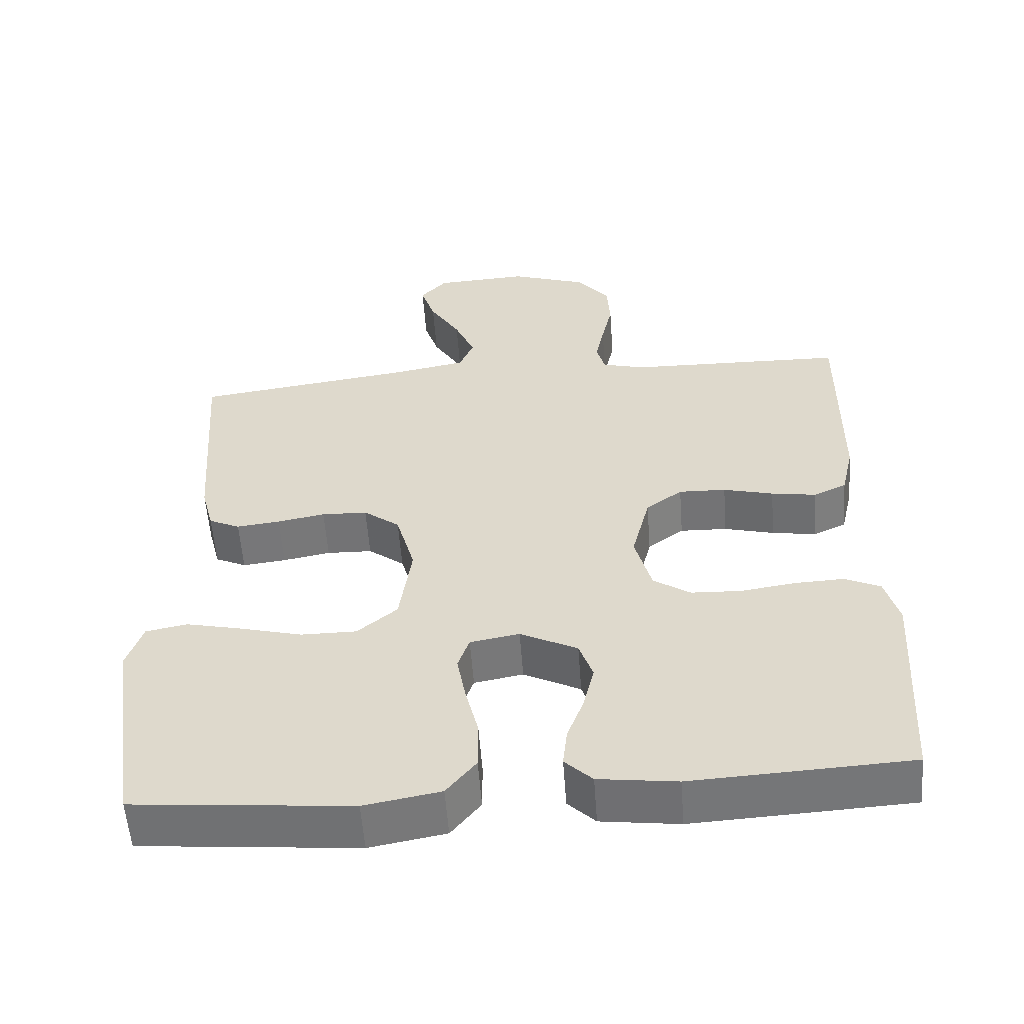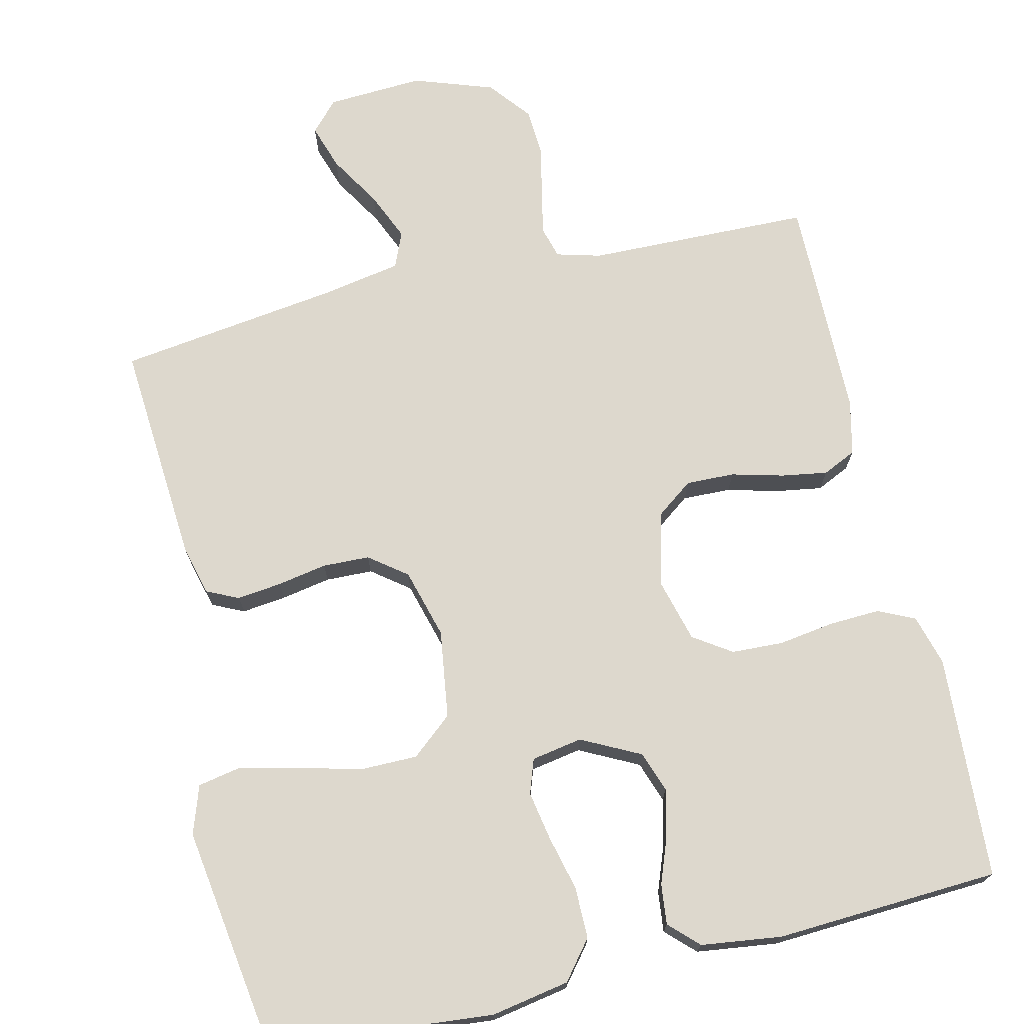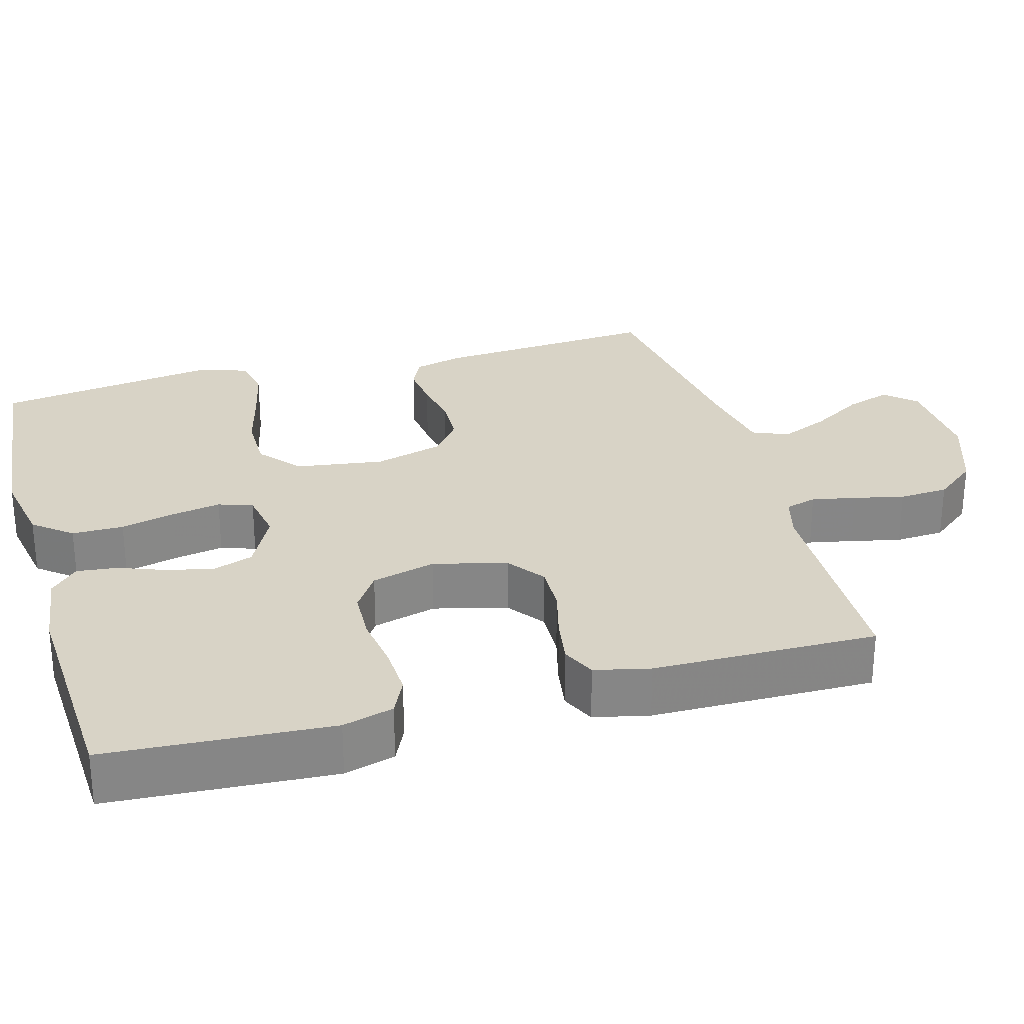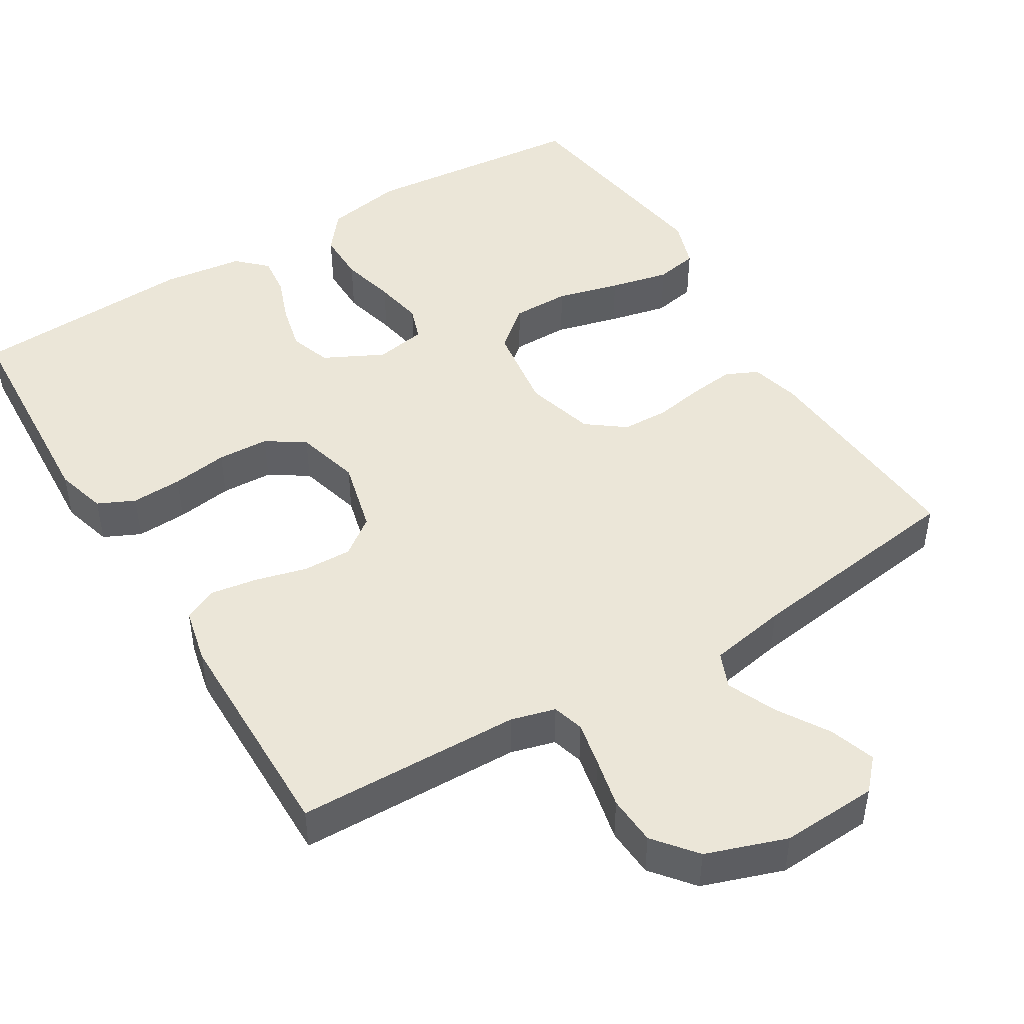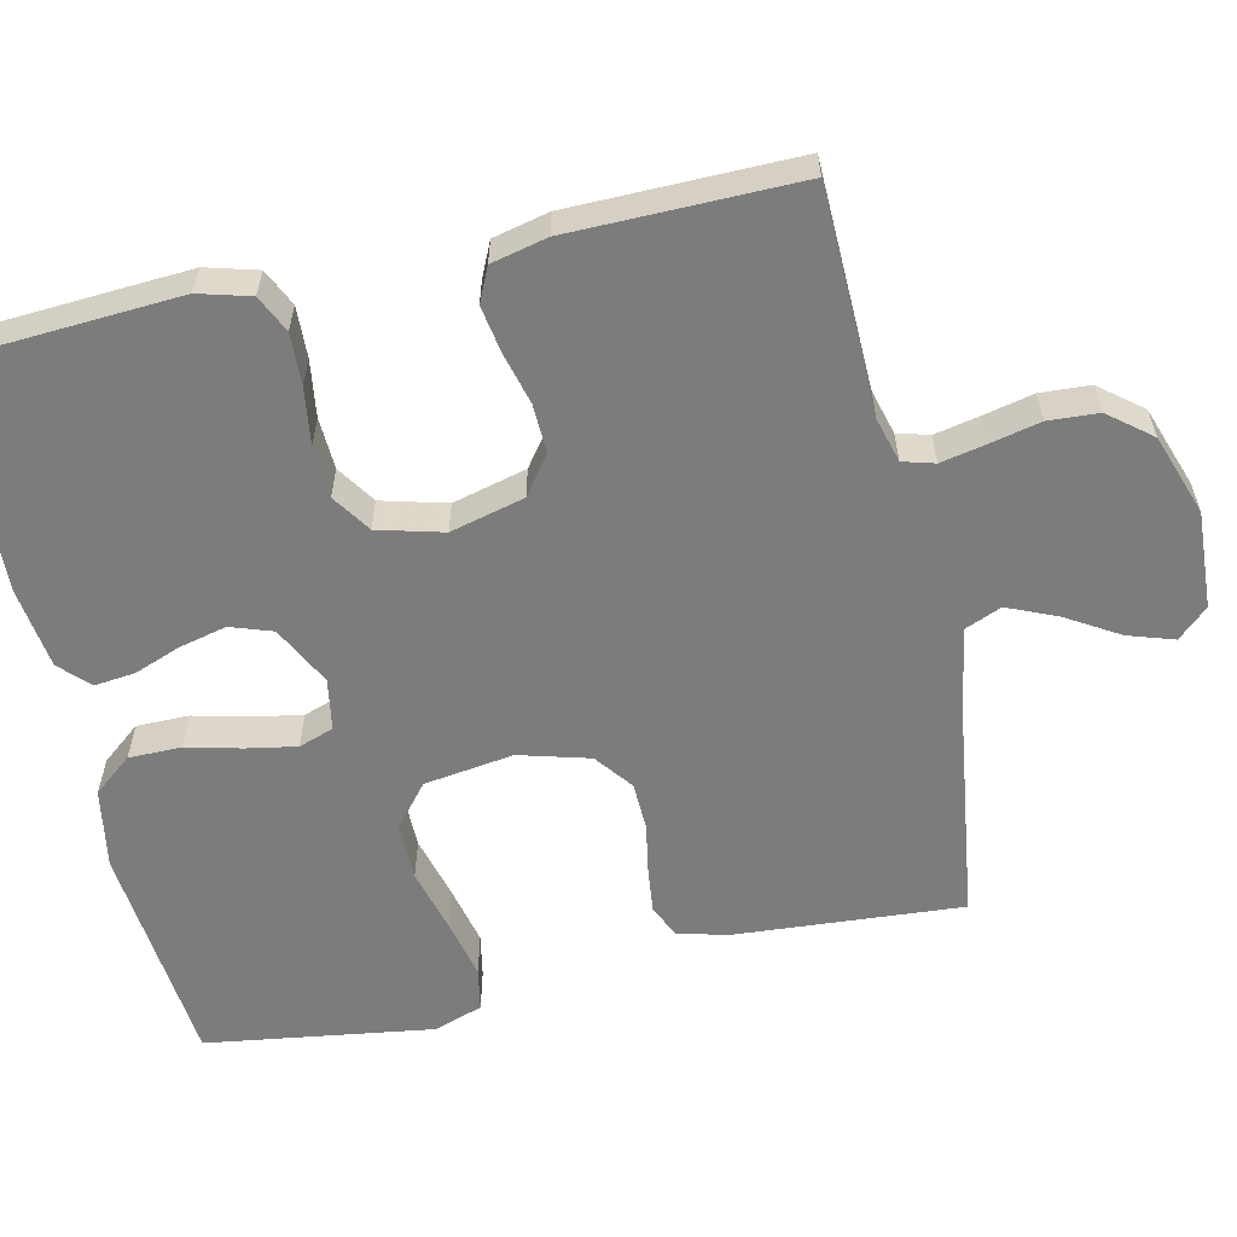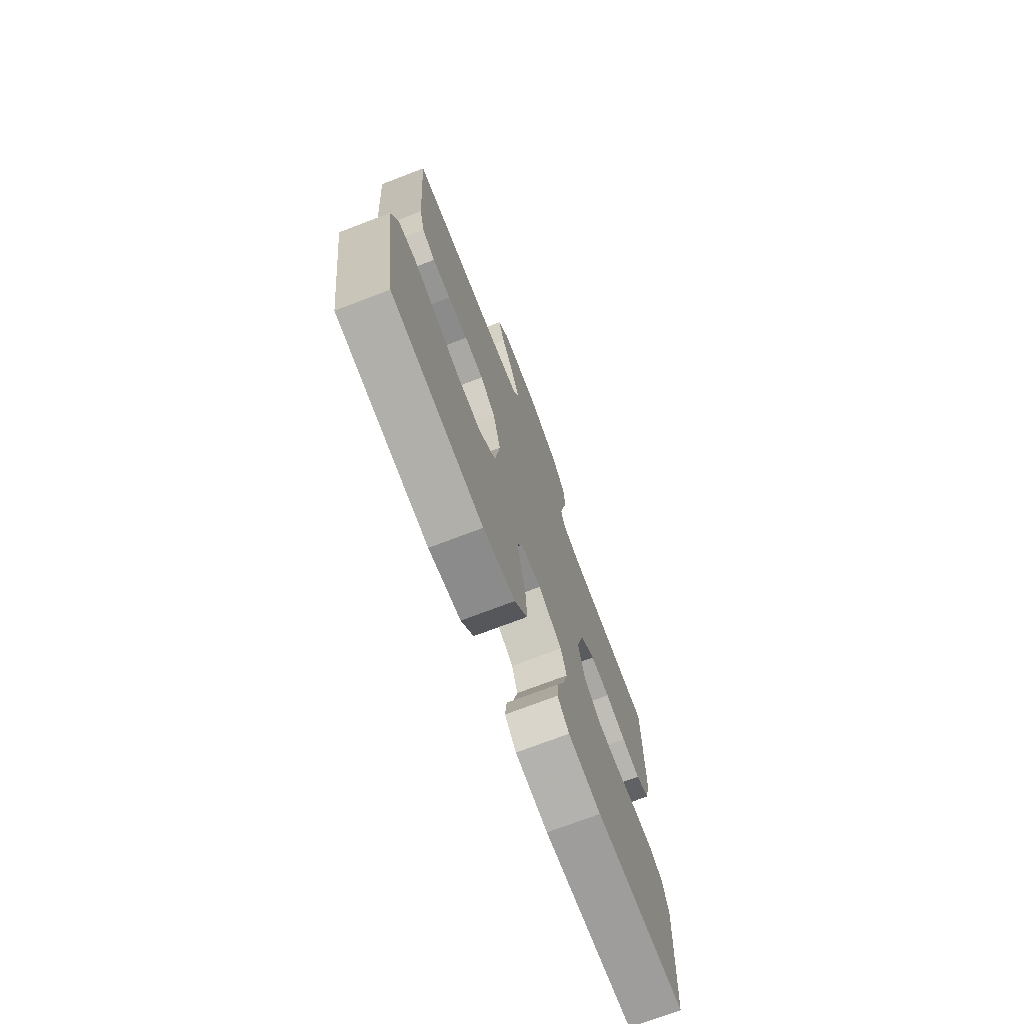
<metadata>
{"format":"obj","ext":"obj","renderer":"f3d","projection":"perspective","resolution":1024,"background":"white","views":[{"elev":-56.3,"azim":-175.8,"up":"+Z"},{"elev":72.1,"azim":166.8,"up":"+Y"},{"elev":28.1,"azim":-105.7,"up":"+Y"},{"elev":46.6,"azim":-31.4,"up":"+Y"},{"elev":-58.8,"azim":-77.3,"up":"+Y"},{"elev":-73.3,"azim":110.9,"up":"+Z"}]}
</metadata>
<code>
v 0.5 0.07 0.5
v 0.478 0.07 0.2
v 0.461 0.07 0.134
v 0.418 0.07 0.114
v 0.358 0.07 0.121
v 0.292 0.07 0.133
v 0.229 0.07 0.131
v 0.179 0.07 0.093
v 0.153 0.07 0
v 0.17 0.07 -0.118
v 0.225 0.07 -0.164
v 0.302 0.07 -0.164
v 0.386 0.07 -0.142
v 0.465 0.07 -0.124
v 0.522 0.07 -0.135
v 0.544 0.07 -0.2
v 0.5 0.07 -0.5
v 0.2 0.07 -0.528
v 0.095 0.07 -0.509
v 0.054 0.07 -0.458
v 0.054 0.07 -0.389
v 0.072 0.07 -0.316
v 0.084 0.07 -0.25
v 0.068 0.07 -0.204
v 0 0.07 -0.192
v -0.079 0.07 -0.232
v -0.098 0.07 -0.287
v -0.083 0.07 -0.35
v -0.06 0.07 -0.411
v -0.054 0.07 -0.465
v -0.092 0.07 -0.502
v -0.2 0.07 -0.516
v -0.5 0.07 -0.5
v -0.518 0.07 -0.2
v -0.499 0.07 -0.132
v -0.45 0.07 -0.109
v -0.382 0.07 -0.112
v -0.307 0.07 -0.123
v -0.238 0.07 -0.12
v -0.187 0.07 -0.086
v -0.164 0.07 0
v -0.189 0.07 0.098
v -0.239 0.07 0.135
v -0.304 0.07 0.133
v -0.373 0.07 0.115
v -0.435 0.07 0.105
v -0.48 0.07 0.126
v -0.497 0.07 0.2
v -0.5 0.07 0.5
v -0.2 0.07 0.507
v -0.141 0.07 0.523
v -0.129 0.07 0.565
v -0.141 0.07 0.624
v -0.156 0.07 0.691
v -0.152 0.07 0.757
v -0.107 0.07 0.813
v 0 0.07 0.85
v 0.129 0.07 0.843
v 0.166 0.07 0.803
v 0.146 0.07 0.742
v 0.104 0.07 0.673
v 0.076 0.07 0.608
v 0.096 0.07 0.56
v 0.2 0.07 0.541
v 0.5 0 0.5
v 0.478 0 0.2
v 0.461 0 0.134
v 0.418 0 0.114
v 0.358 0 0.121
v 0.292 0 0.133
v 0.229 0 0.131
v 0.179 0 0.093
v 0.153 0 0
v 0.17 0 -0.118
v 0.225 0 -0.164
v 0.302 0 -0.164
v 0.386 0 -0.142
v 0.465 0 -0.124
v 0.522 0 -0.135
v 0.544 0 -0.2
v 0.5 0 -0.5
v 0.2 0 -0.528
v 0.095 0 -0.509
v 0.054 0 -0.458
v 0.054 0 -0.389
v 0.072 0 -0.316
v 0.084 0 -0.25
v 0.068 0 -0.204
v 0 0 -0.192
v -0.079 0 -0.232
v -0.098 0 -0.287
v -0.083 0 -0.35
v -0.06 0 -0.411
v -0.054 0 -0.465
v -0.092 0 -0.502
v -0.2 0 -0.516
v -0.5 0 -0.5
v -0.518 0 -0.2
v -0.499 0 -0.132
v -0.45 0 -0.109
v -0.382 0 -0.112
v -0.307 0 -0.123
v -0.238 0 -0.12
v -0.187 0 -0.086
v -0.164 0 0
v -0.189 0 0.098
v -0.239 0 0.135
v -0.304 0 0.133
v -0.373 0 0.115
v -0.435 0 0.105
v -0.48 0 0.126
v -0.497 0 0.2
v -0.5 0 0.5
v -0.2 0 0.507
v -0.141 0 0.523
v -0.129 0 0.565
v -0.141 0 0.624
v -0.156 0 0.691
v -0.152 0 0.757
v -0.107 0 0.813
v 0 0 0.85
v 0.129 0 0.843
v 0.166 0 0.803
v 0.146 0 0.742
v 0.104 0 0.673
v 0.076 0 0.608
v 0.096 0 0.56
v 0.2 0 0.541
f 58 59 60 61
f 58 61 62
f 57 58 62
f 56 57 62
f 53 54 55 56
f 52 53 56 62
f 51 52 62 63
f 47 48 49 50
f 44 45 46 47
f 44 47 50 51
f 35 36 37 38
f 35 38 39
f 34 35 39
f 33 34 39
f 32 33 39 40
f 28 29 30 31
f 27 28 31 32
f 26 27 32 40
f 19 20 21 22
f 19 22 23
f 18 19 23
f 17 18 23 24
f 15 16 17 24
f 12 13 14 15
f 3 4 5 6
f 1 2 3 6
f 64 1 6 7
f 63 64 7 8
f 43 44 51 63
f 42 43 63 8
f 41 42 8 9
f 25 26 40 41
f 25 41 9 10
f 24 25 10 11
f 12 15 24
f 11 12 24
f 125 124 123 122
f 126 125 122
f 126 122 121
f 126 121 120
f 120 119 118 117
f 126 120 117 116
f 127 126 116 115
f 114 113 112 111
f 111 110 109 108
f 115 114 111 108
f 102 101 100 99
f 103 102 99
f 103 99 98
f 103 98 97
f 104 103 97 96
f 95 94 93 92
f 96 95 92 91
f 104 96 91 90
f 86 85 84 83
f 87 86 83
f 87 83 82
f 88 87 82 81
f 88 81 80 79
f 79 78 77 76
f 70 69 68 67
f 70 67 66 65
f 71 70 65 128
f 72 71 128 127
f 127 115 108 107
f 72 127 107 106
f 73 72 106 105
f 105 104 90 89
f 74 73 105 89
f 75 74 89 88
f 88 79 76
f 88 76 75
f 1 65 66 2
f 2 66 67 3
f 3 67 68 4
f 4 68 69 5
f 5 69 70 6
f 6 70 71 7
f 7 71 72 8
f 8 72 73 9
f 9 73 74 10
f 10 74 75 11
f 11 75 76 12
f 12 76 77 13
f 13 77 78 14
f 14 78 79 15
f 15 79 80 16
f 16 80 81 17
f 17 81 82 18
f 18 82 83 19
f 19 83 84 20
f 20 84 85 21
f 21 85 86 22
f 22 86 87 23
f 23 87 88 24
f 24 88 89 25
f 25 89 90 26
f 26 90 91 27
f 27 91 92 28
f 28 92 93 29
f 29 93 94 30
f 30 94 95 31
f 31 95 96 32
f 32 96 97 33
f 33 97 98 34
f 34 98 99 35
f 35 99 100 36
f 36 100 101 37
f 37 101 102 38
f 38 102 103 39
f 39 103 104 40
f 40 104 105 41
f 41 105 106 42
f 42 106 107 43
f 43 107 108 44
f 44 108 109 45
f 45 109 110 46
f 46 110 111 47
f 47 111 112 48
f 48 112 113 49
f 49 113 114 50
f 50 114 115 51
f 51 115 116 52
f 52 116 117 53
f 53 117 118 54
f 54 118 119 55
f 55 119 120 56
f 56 120 121 57
f 57 121 122 58
f 58 122 123 59
f 59 123 124 60
f 60 124 125 61
f 61 125 126 62
f 62 126 127 63
f 63 127 128 64
f 64 128 65 1

</code>
